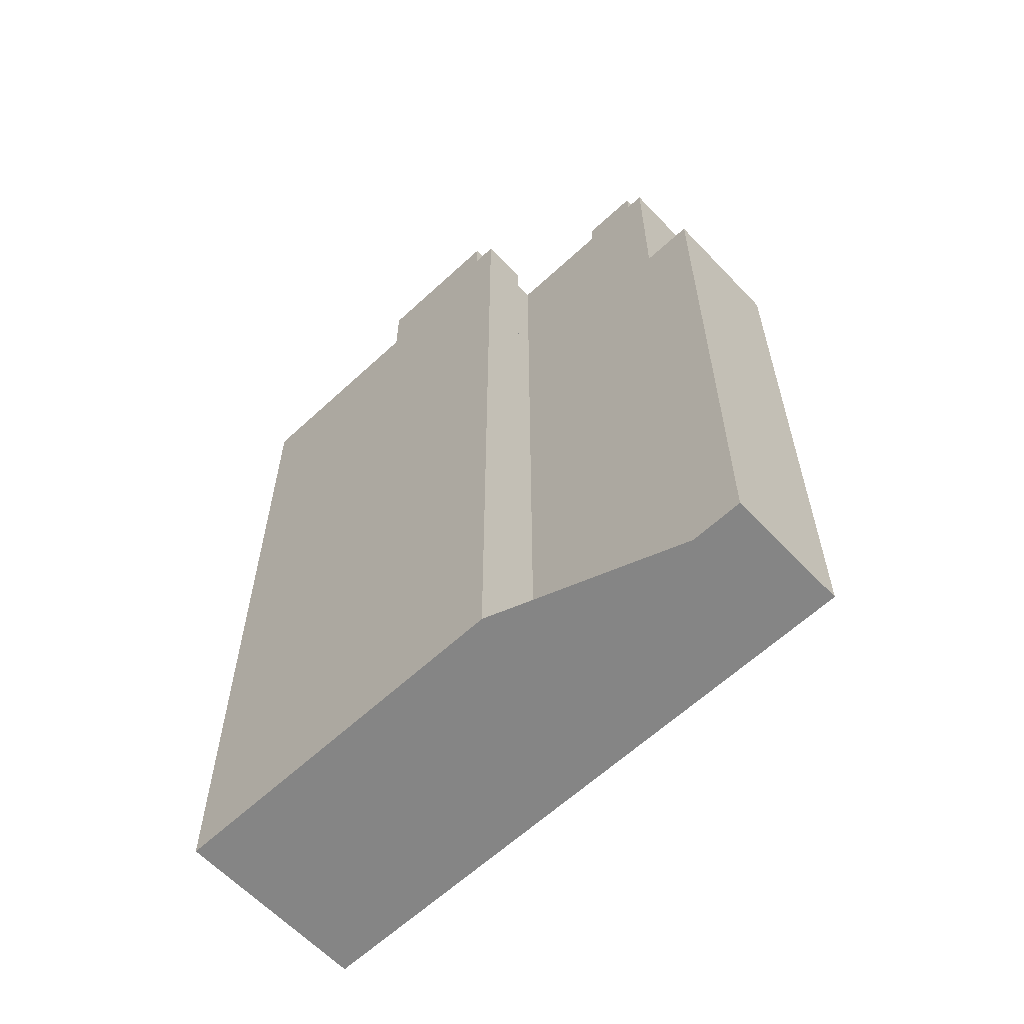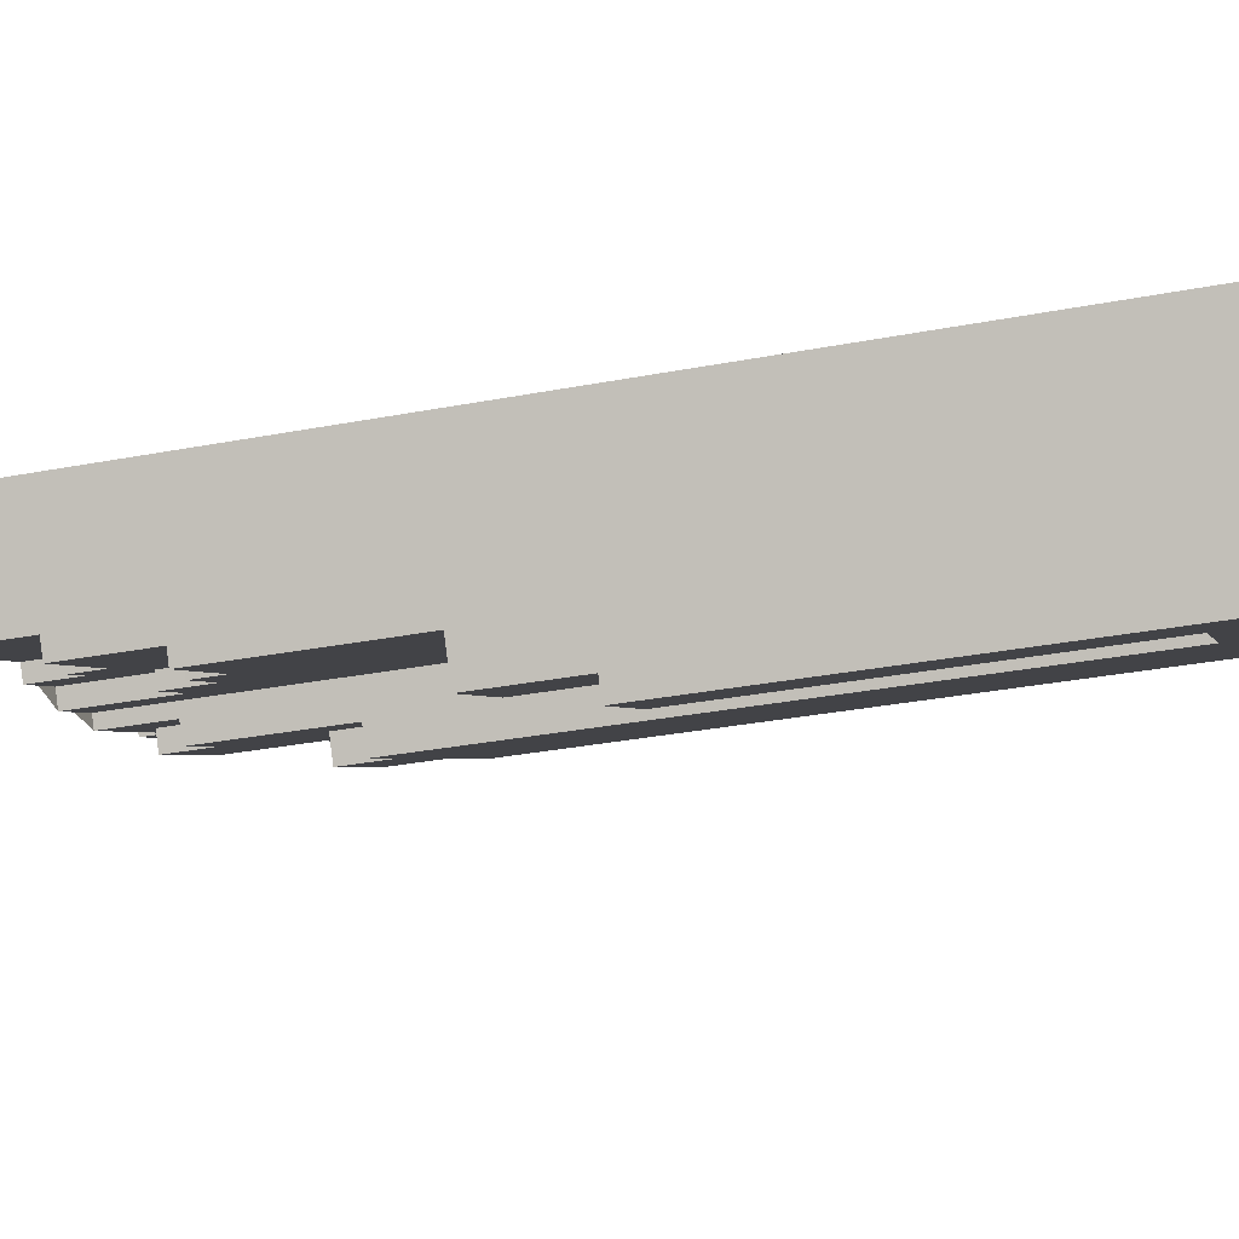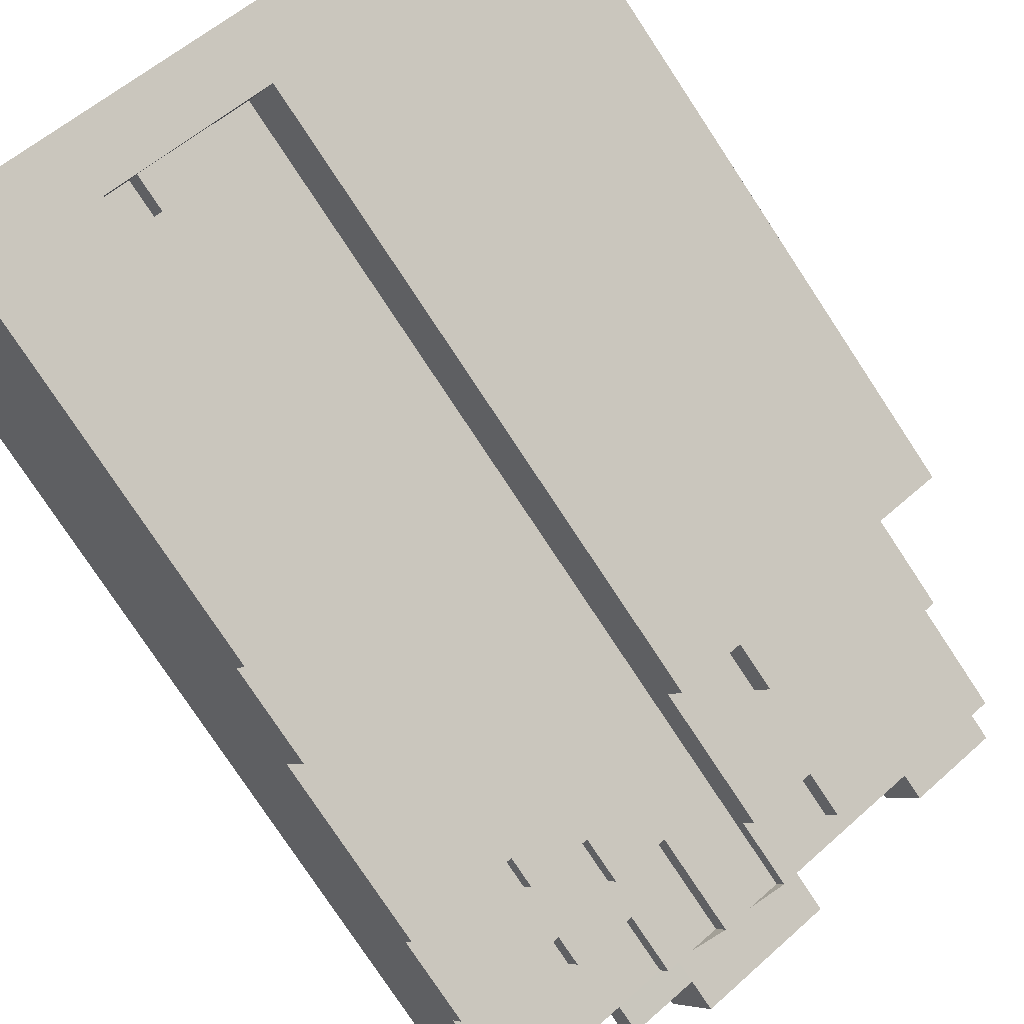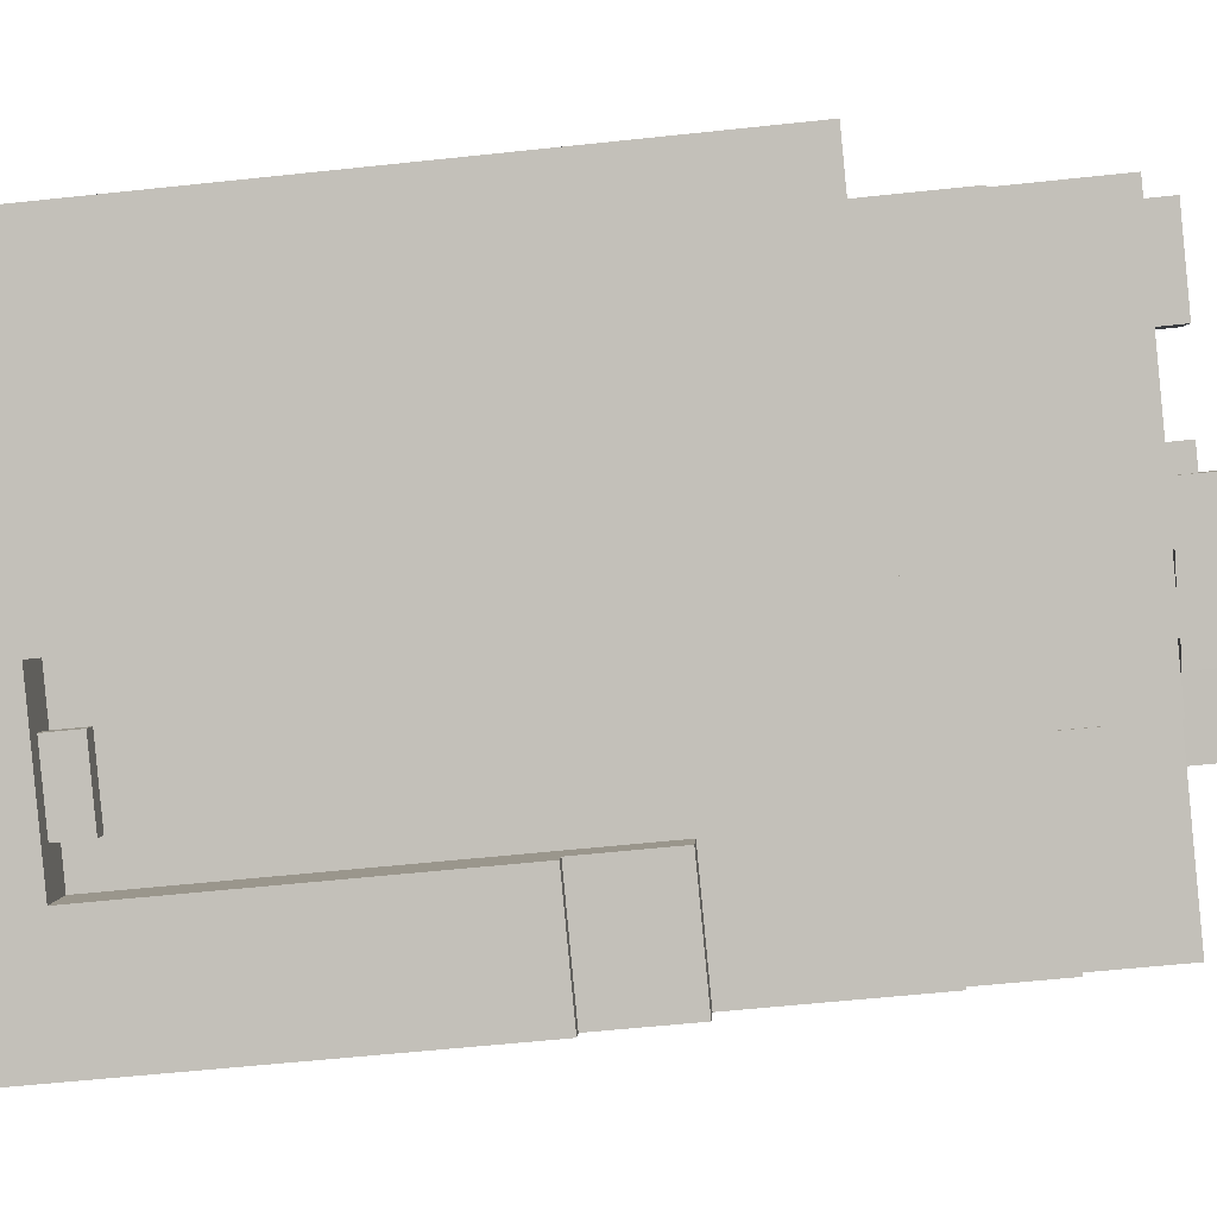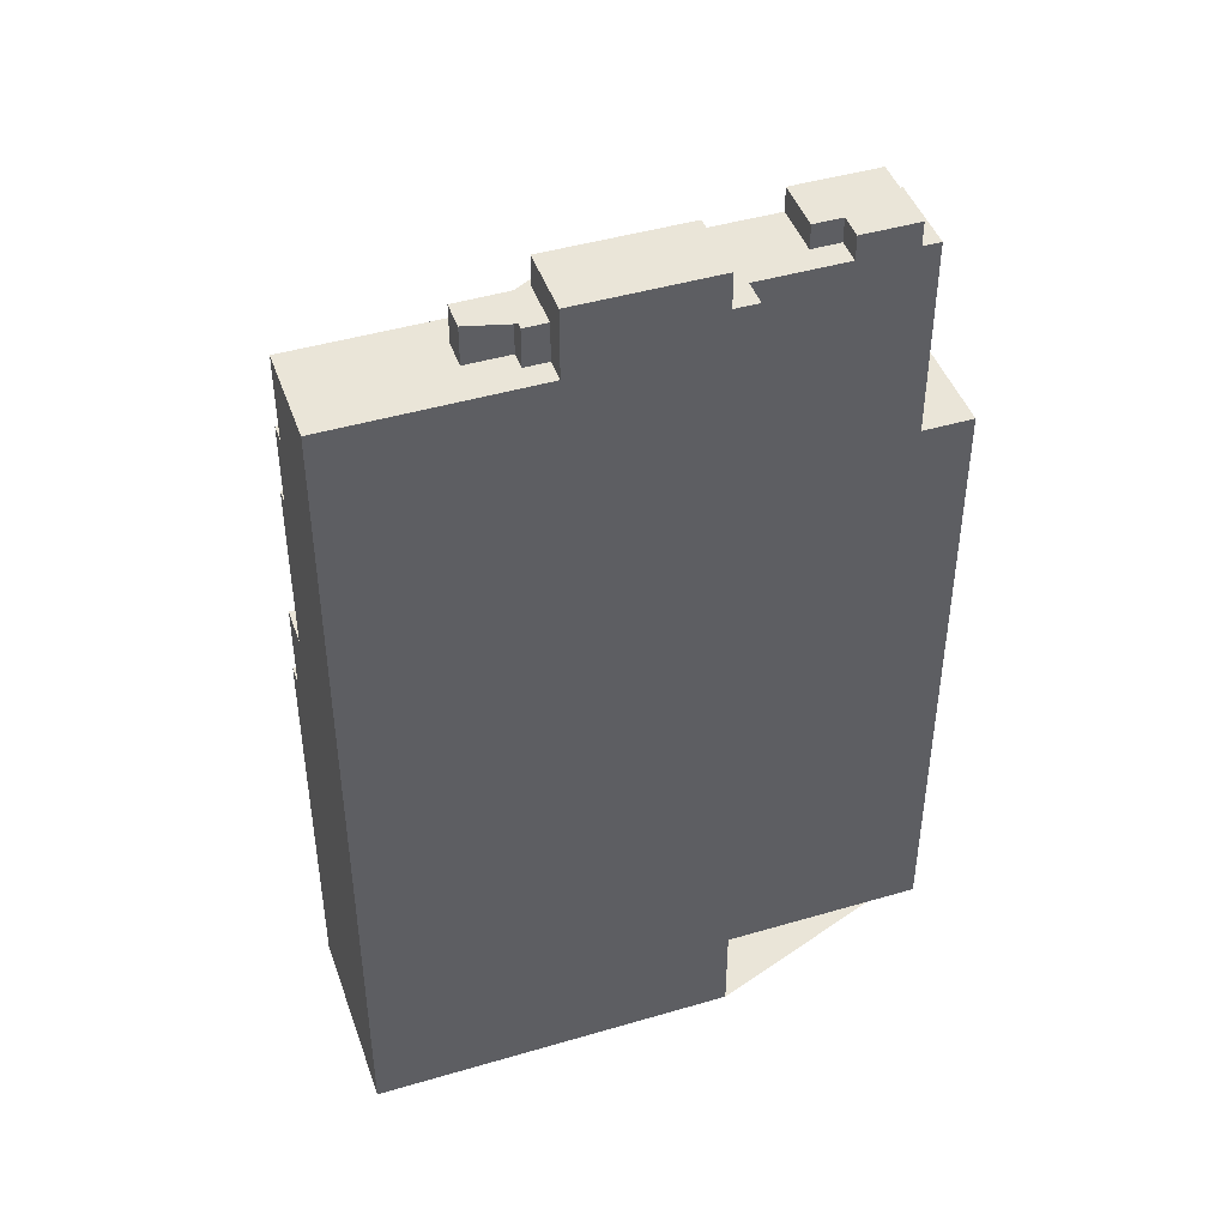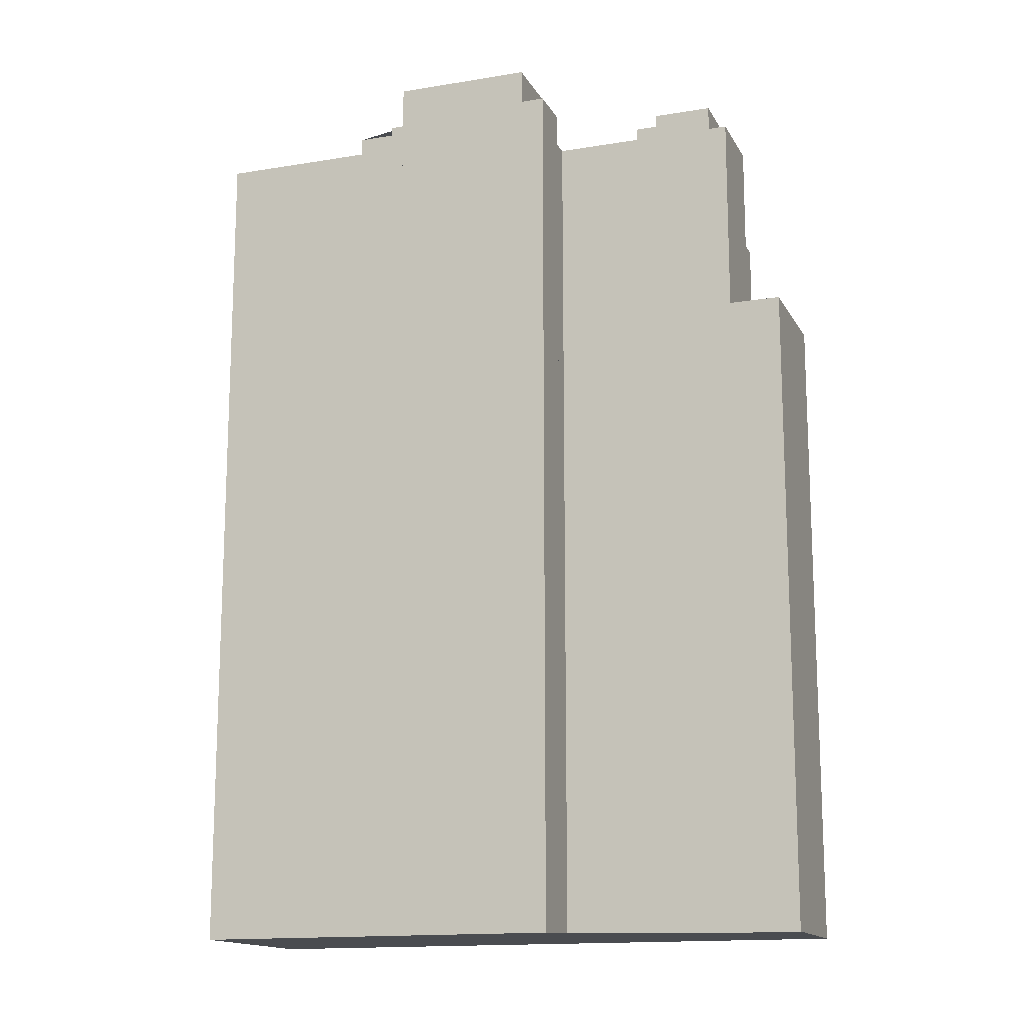
<metadata>
{"format":"obj","ext":"obj","renderer":"f3d","projection":"perspective","resolution":1024,"background":"white","views":[{"elev":-61.7,"azim":13.8,"up":"+Y"},{"elev":-32.9,"azim":-75.3,"up":"+Z"},{"elev":-78.8,"azim":33.5,"up":"+Z"},{"elev":-58.4,"azim":96.3,"up":"+Z"},{"elev":44.8,"azim":-48.4,"up":"+Y"},{"elev":-14.8,"azim":-9.8,"up":"+Y"}]}
</metadata>
<code>
v 174.4 -258.8 -552.4
v 169 -258.8 -555.5
v 167.1 -258.8 -556.6
v 161 -258.8 -560
v 151.2 -258.8 -565.6
v 149.7 -258.8 -566.4
v 148.7 -258.8 -564.6
v 148.5 -258.8 -564.3
v 145.8 -258.8 -559.5
v 143.3 -258.8 -560.9
v 142.7 -258.8 -561.2
v 133.8 -258.8 -566.3
v 128.8 -258.8 -569.1
v 120.4 -258.8 -573.8
v 107.7 -258.8 -581
v 112 -258.8 -588.8
v 113.6 -258.8 -591.6
v 114.7 -258.8 -593.5
v 115.6 -258.8 -595
v 116.5 -258.8 -596.7
v 117.9 -258.8 -599.1
v 119 -258.8 -601.1
v 131.8 -258.8 -593.9
v 149.5 -258.8 -583.9
v 156.6 -258.8 -579.9
v 169.7 -258.8 -572.4
v 172.3 -258.8 -571
v 179.5 -258.8 -566.9
v 181.8 -258.8 -565.6
v 181.8 -258.8 -565.5
v 173.7 -156.7 -563.9
v 169 -156.7 -555.5
v 167.1 -156.7 -556.6
v 171.8 -156.7 -564.9
v 148.7 -152.8 -564.6
v 148.5 -152.8 -564.3
v 145.8 -152.8 -559.5
v 143.3 -152.8 -560.9
v 146.2 -152.8 -566
v 174.9 -169.5 -565.9
v 173.7 -169.5 -563.9
v 171.8 -169.5 -564.9
v 167 -169.5 -567.7
v 168.2 -169.5 -569.7
v 167 -153.8 -567.7
v 171.8 -153.8 -564.9
v 167.1 -153.8 -556.6
v 161 -153.8 -560
v 162.5 -153.8 -562.7
v 159.4 -153.8 -564.4
v 162.7 -153.8 -570.1
v 172.3 -180.9 -571
v 179.5 -180.9 -566.9
v 181.8 -180.9 -565.6
v 181.8 -180.9 -565.5
v 174.4 -180.9 -552.4
v 169 -180.9 -555.5
v 173.7 -180.9 -563.9
v 174.9 -180.9 -565.9
v 168.2 -180.9 -569.7
v 169.7 -180.9 -572.4
v 147.4 -148.6 -568.2
v 146.2 -148.6 -566
v 143.3 -148.6 -560.9
v 142.7 -148.6 -561.2
v 133.8 -148.6 -566.3
v 128.8 -148.6 -569.1
v 130.2 -148.6 -571.5
v 132.9 -148.6 -576.4
v 168.2 -159.3 -569.7
v 167 -159.3 -567.7
v 162.7 -159.3 -570.1
v 153.9 -159.3 -575.1
v 155.1 -159.3 -577.1
v 169.7 -175 -572.4
v 168.2 -175 -569.7
v 155.1 -175 -577.1
v 156.6 -175 -579.9
v 132.9 -152.2 -576.4
v 130.2 -152.2 -571.5
v 127.7 -152.2 -572.9
v 128.8 -152.2 -574.8
v 124.2 -152.2 -577.4
v 125.9 -152.2 -580.3
v 155.1 -164.5 -577.1
v 153.9 -164.5 -575.1
v 146.8 -164.5 -579.1
v 147.9 -164.5 -581.2
v 156.6 -180.5 -579.9
v 155.1 -180.5 -577.1
v 147.9 -180.5 -581.2
v 149.5 -180.5 -583.9
v 139.5 -168.1 -581.5
v 138.5 -168.1 -579.6
v 132.6 -168.1 -583
v 132.7 -168.1 -583.3
v 133.6 -168.1 -584.8
v 132.7 -163.7 -583.3
v 132.6 -163.7 -583
v 131.7 -163.7 -581.4
v 125 -163.7 -585.1
v 126.1 -163.7 -587
v 142.7 -247.4 -584.7
v 141.4 -247.4 -582.4
v 133.5 -247.4 -587
v 134.7 -247.4 -589.2
v 125 -156.7 -585.1
v 131.7 -156.7 -581.4
v 132.6 -156.7 -583
v 138.5 -156.7 -579.6
v 139.5 -156.7 -581.5
v 146 -156.7 -577.8
v 146.8 -156.7 -579.1
v 153.9 -156.7 -575.1
v 162.7 -156.7 -570.1
v 159.4 -156.7 -564.4
v 162.5 -156.7 -562.7
v 161 -156.7 -560
v 151.2 -156.7 -565.6
v 149.7 -156.7 -566.4
v 148.7 -156.7 -564.6
v 146.2 -156.7 -566
v 147.4 -156.7 -568.2
v 132.9 -156.7 -576.4
v 125.9 -156.7 -580.3
v 124.2 -156.7 -577.4
v 128.8 -156.7 -574.8
v 127.7 -156.7 -572.9
v 130.2 -156.7 -571.5
v 128.8 -156.7 -569.1
v 120.4 -156.7 -573.8
v 107.7 -156.7 -581
v 112 -156.7 -588.8
v 113.6 -156.7 -591.6
v 149.5 -251.5 -583.9
v 147.9 -251.5 -581.2
v 146.8 -251.5 -579.1
v 146 -251.5 -577.8
v 139.5 -251.5 -581.5
v 133.6 -251.5 -584.8
v 128.3 -251.5 -587.8
v 130.6 -251.5 -591.9
v 131.8 -251.5 -593.9
v 133.5 -251.5 -587
v 134.7 -251.5 -589.2
v 142.7 -251.5 -584.7
v 141.4 -251.5 -582.4
v 127 -176.9 -588.6
v 126.1 -176.9 -587
v 114.7 -176.9 -593.5
v 115.6 -176.9 -595
v 130.6 -198.2 -591.9
v 128.3 -198.2 -587.8
v 127 -198.2 -588.6
v 115.6 -198.2 -595
v 116.5 -198.2 -596.7
v 117.9 -198.2 -599.1
v 131.8 -209.1 -593.9
v 130.6 -209.1 -591.9
v 117.9 -209.1 -599.1
v 119 -209.1 -601.1
v 128.3 -173.4 -587.8
v 133.6 -173.4 -584.8
v 132.7 -173.4 -583.3
v 126.1 -173.4 -587
v 127 -173.4 -588.6
v 126.1 -167.1 -587
v 125 -167.1 -585.1
v 113.6 -167.1 -591.6
v 114.7 -167.1 -593.5
g CityEngineShapeMaterial_586
f 2 1 30 29 28 27 26 25 24 23 22 21 20 19 18 17 16 15 14 13 12 11 10 9 8 7 6 5 4 3
f 32 31 34 33
f 36 35 39 38 37
f 41 40 44 43 42
f 46 45 51 50 49 48 47
f 53 52 61 60 59 58 57 56 55 54
f 63 62 69 68 67 66 65 64
f 71 70 74 73 72
f 76 75 78 77
f 80 79 84 83 82 81
f 86 85 88 87
f 90 89 92 91
f 94 93 97 96 95
f 99 98 102 101 100
f 104 103 106 105
f 108 107 134 133 132 131 130 129 128 127 126 125 124 123 122 121 120 119 118 117 116 115 114 113 112 111 110 109
f 136 135 143 142 141 140 139 138 137
f 145 144 147 146
f 149 148 151 150
f 153 152 157 156 155 154
f 159 158 161 160
f 163 162 166 165 164
f 168 167 170 169
f 169 168 107 134
f 102 167 168 101
f 165 164 98 102
f 97 163 164 96
f 160 159 152 157
f 155 154 148 151
f 154 153 162 166
f 150 149 167 170
f 166 148 149 165
f 144 145 106 105
f 145 146 103 106
f 146 147 104 103
f 147 144 105 104
f 143 142 159 158
f 142 141 153 152
f 141 140 163 162
f 140 139 93 97
f 139 138 112 111
f 113 137 138 112
f 88 136 137 87
f 92 135 136 91
f 68 129 130 67
f 81 128 129 80
f 82 127 128 81
f 83 126 127 82
f 84 125 126 83
f 125 124 79 84
f 124 123 62 69
f 123 122 63 62
f 122 121 35 39
f 49 117 118 48
f 50 116 117 49
f 51 115 116 50
f 101 100 108 107
f 109 99 100 108
f 96 95 99 98
f 95 94 110 109
f 111 93 94 110
f 91 90 85 88
f 78 89 90 77
f 87 86 114 113
f 74 85 86 73
f 69 79 80 68
f 77 76 70 74
f 73 72 115 114
f 72 71 45 51
f 61 60 76 75
f 60 59 40 44
f 59 58 41 40
f 58 57 32 31
f 44 43 71 70
f 43 42 46 45
f 42 41 31 34
f 39 38 64 63
f 34 33 47 46
f 1 30 55 56
f 30 29 54 55
f 29 28 53 54
f 28 27 52 53
f 27 26 61 52
f 26 25 78 75
f 25 24 92 89
f 24 23 143 135
f 23 22 161 158
f 22 21 160 161
f 21 20 156 157
f 20 19 155 156
f 19 18 150 151
f 18 17 169 170
f 17 16 133 134
f 16 15 132 133
f 15 14 131 132
f 14 13 130 131
f 13 12 66 67
f 12 11 65 66
f 11 10 64 65
f 10 9 37 38
f 9 8 36 37
f 8 7 35 36
f 7 6 120 121
f 6 5 119 120
f 5 4 118 119
f 4 3 47 48
f 3 2 32 33
f 2 1 56 57

</code>
